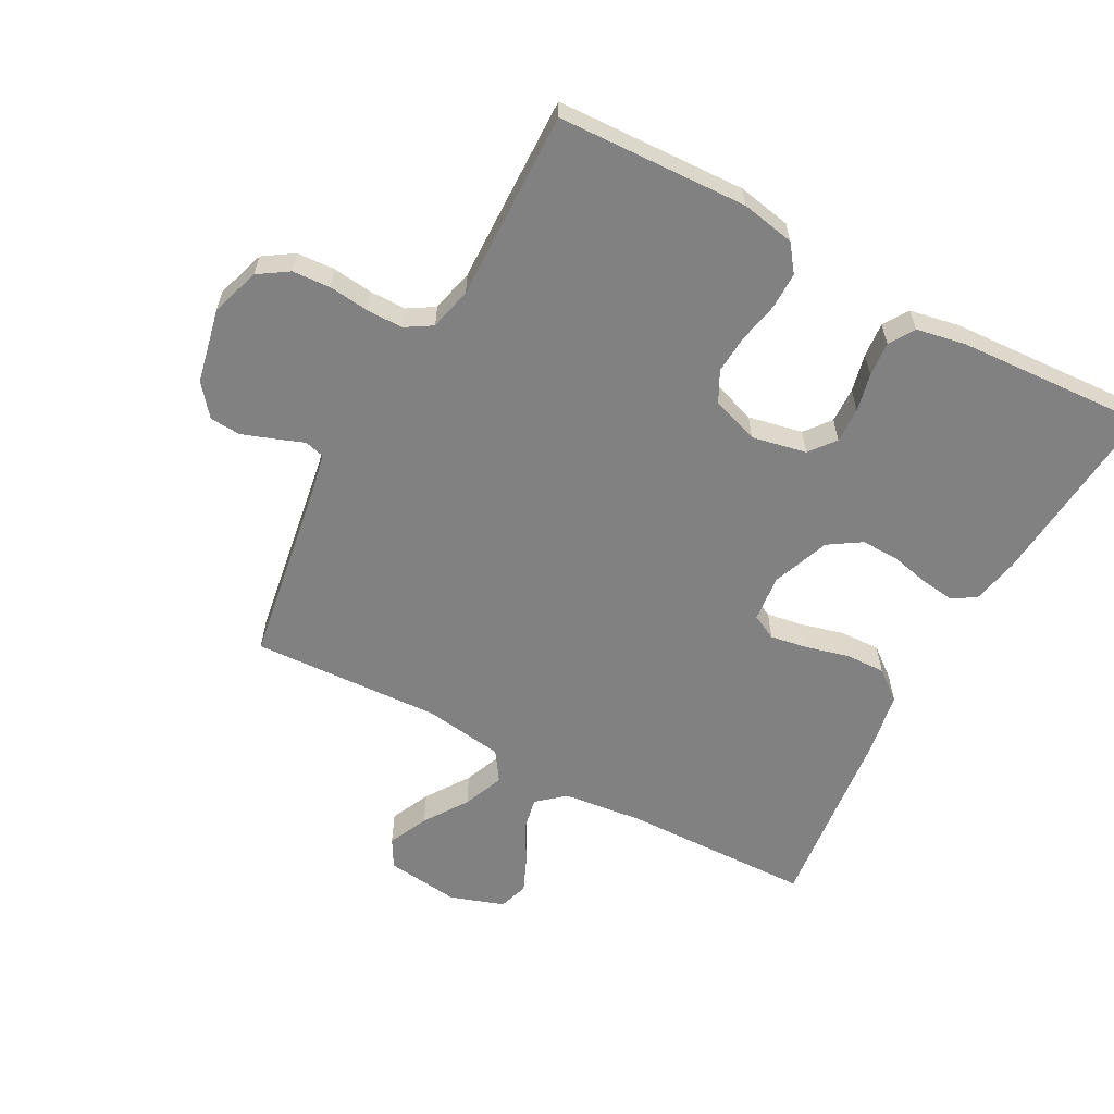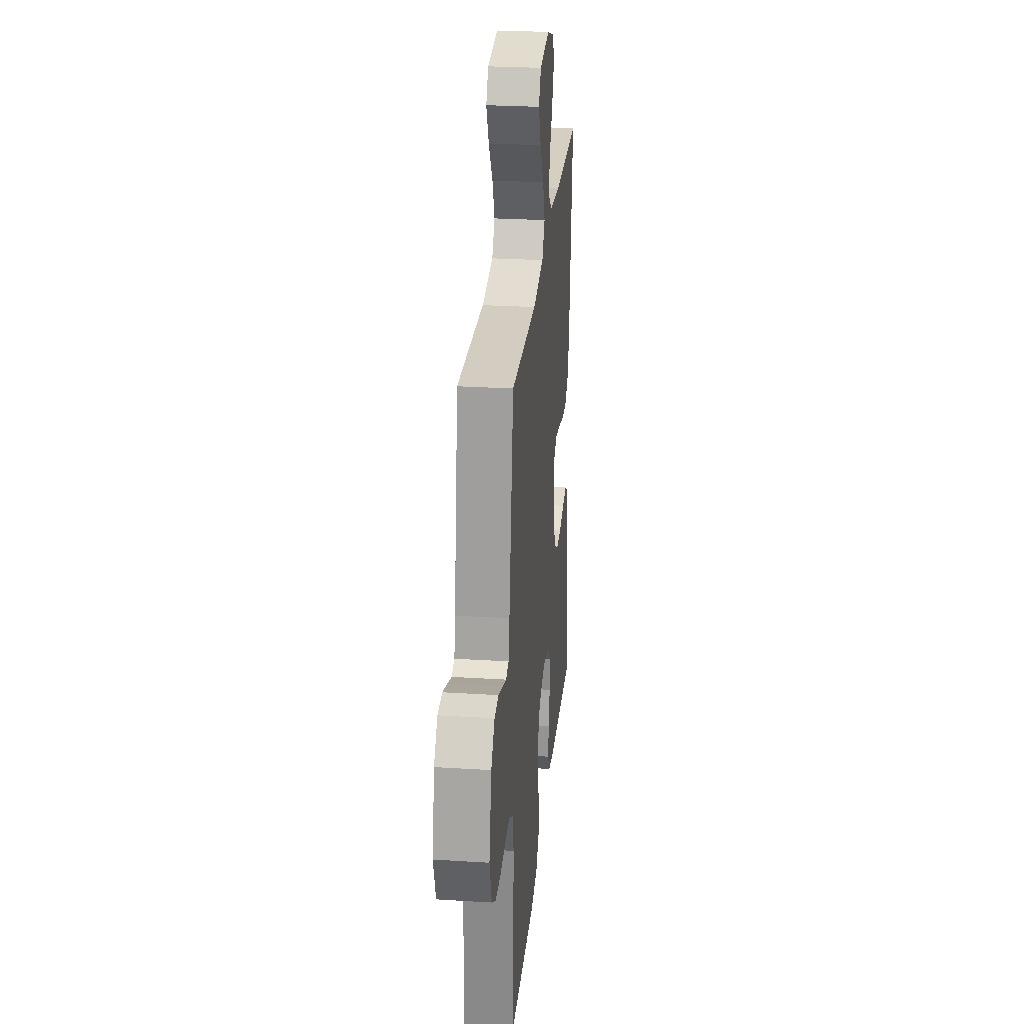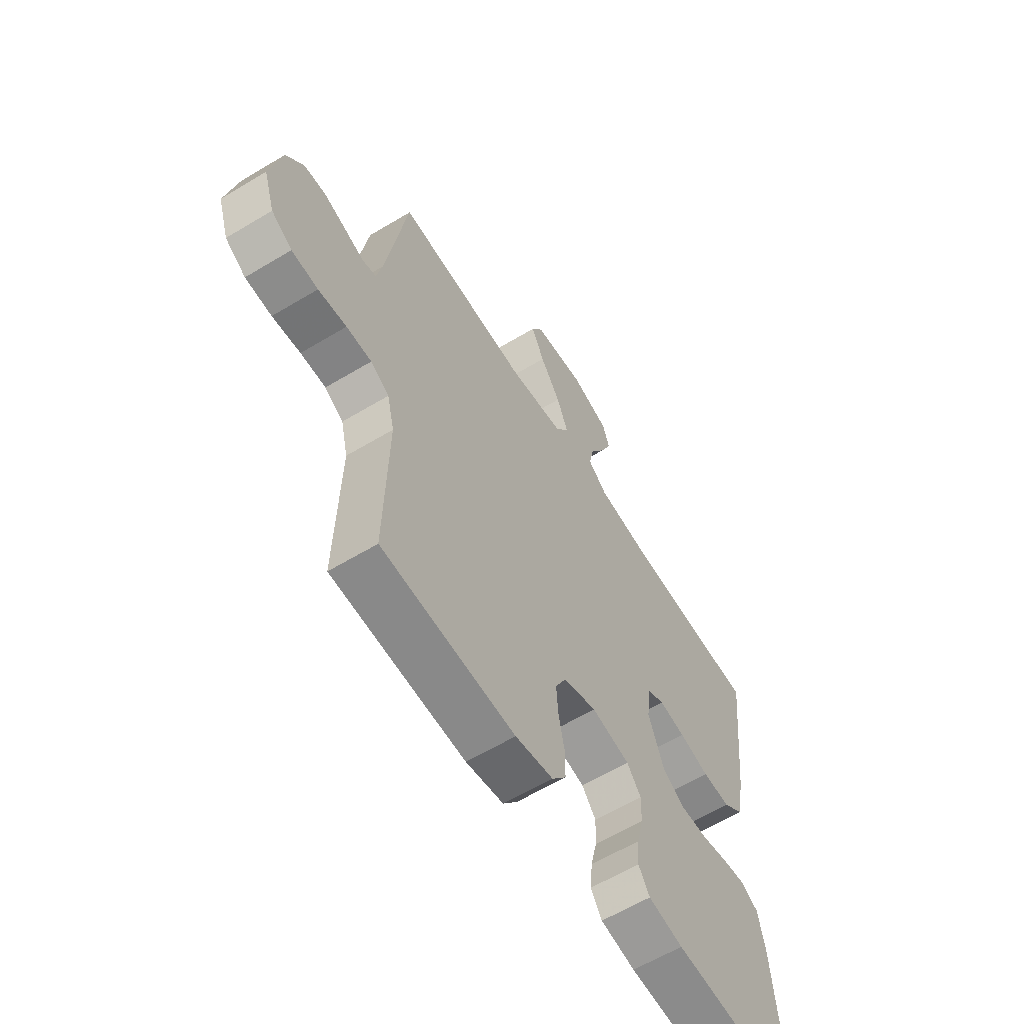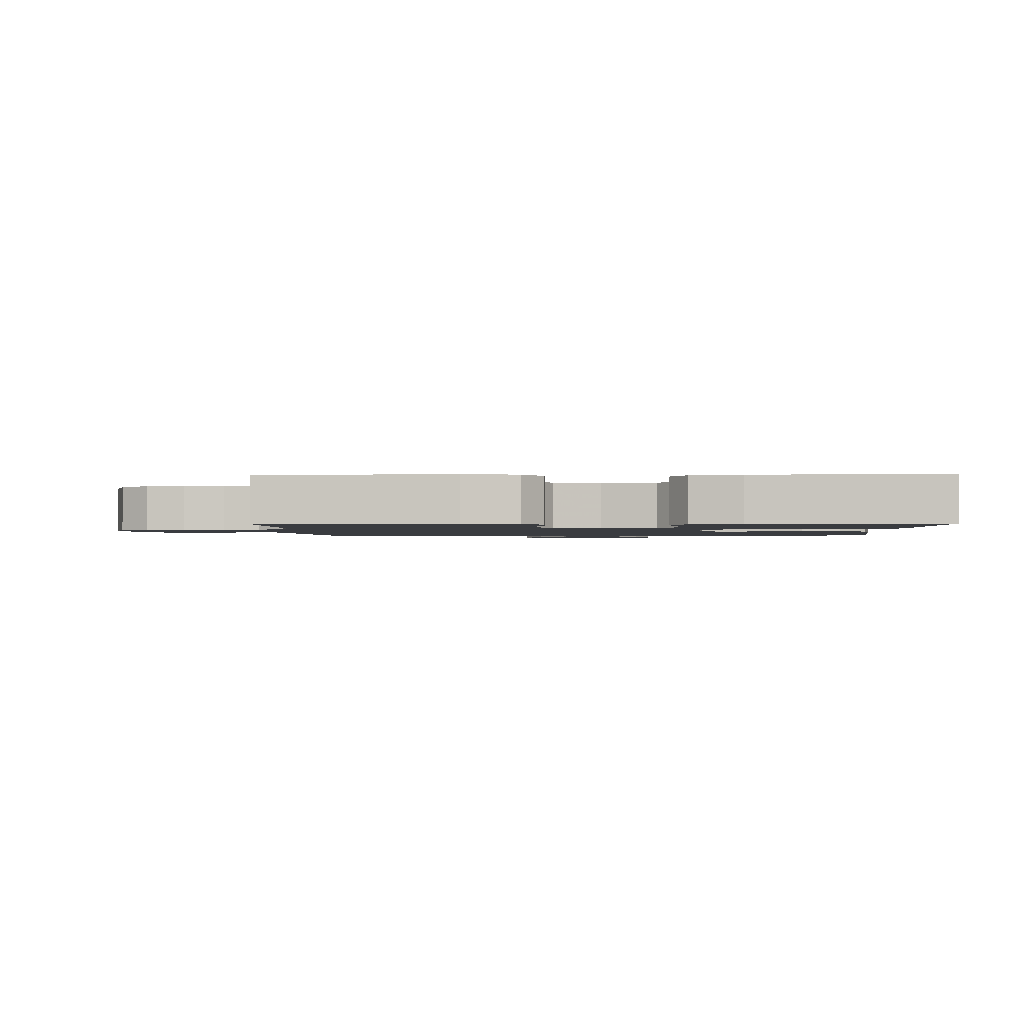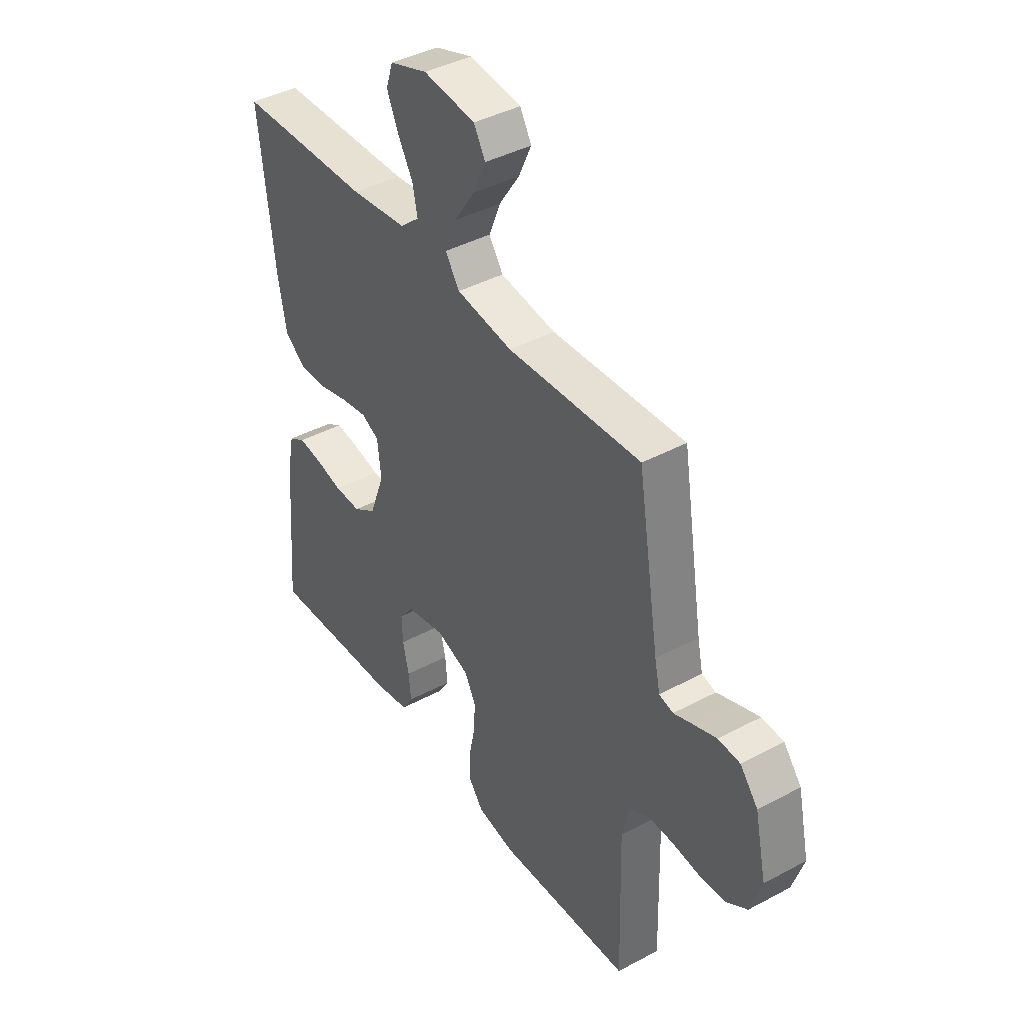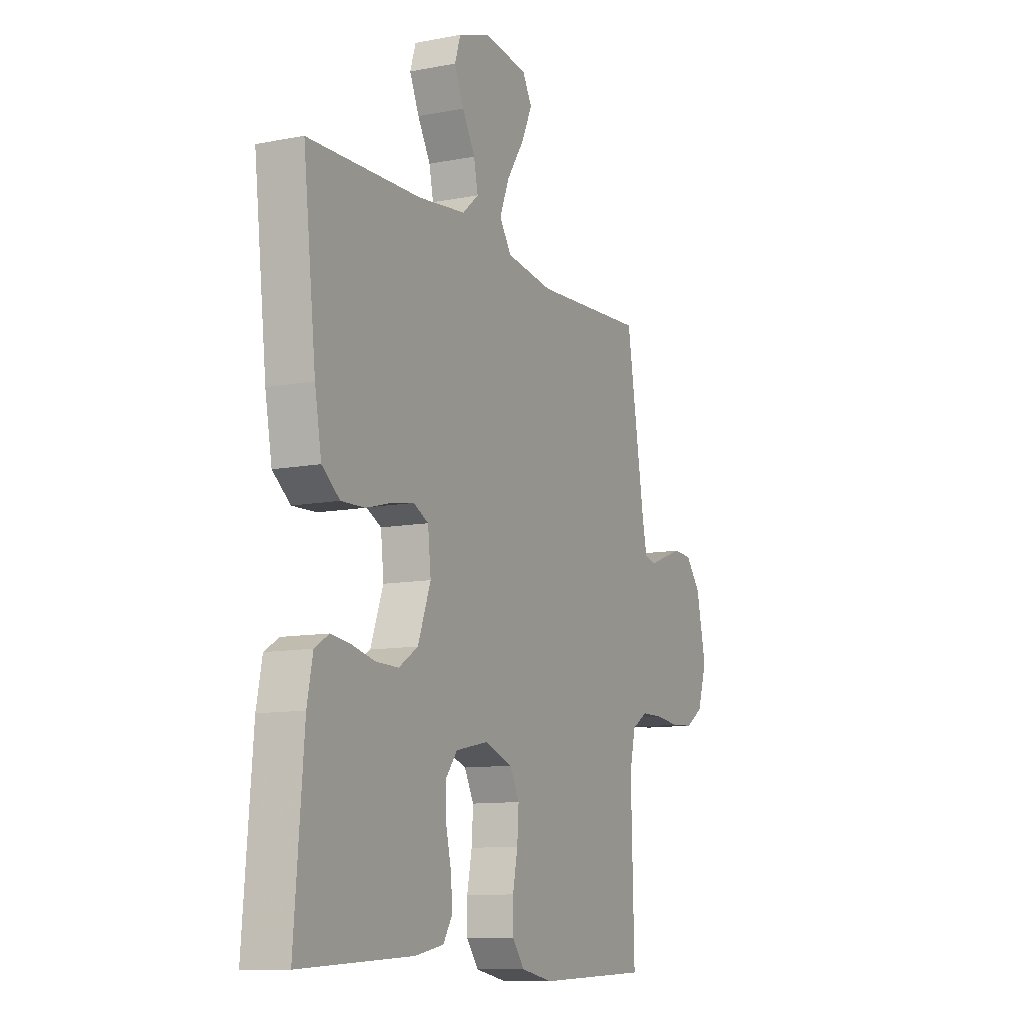
<metadata>
{"format":"obj","ext":"obj","renderer":"f3d","projection":"perspective","resolution":1024,"background":"white","views":[{"elev":-60.4,"azim":151.5,"up":"+Y"},{"elev":27.4,"azim":95.5,"up":"+Z"},{"elev":-61.1,"azim":121.6,"up":"+Z"},{"elev":-1.6,"azim":-177.9,"up":"+Y"},{"elev":41.2,"azim":56.9,"up":"+Z"},{"elev":-10.6,"azim":-64.1,"up":"+Z"}]}
</metadata>
<code>
v 0.5 0.07 -0.5
v 0.2 0.07 -0.513
v 0.115 0.07 -0.497
v 0.083 0.07 -0.455
v 0.083 0.07 -0.397
v 0.096 0.07 -0.332
v 0.1 0.07 -0.271
v 0.075 0.07 -0.223
v 0 0.07 -0.197
v -0.086 0.07 -0.215
v -0.118 0.07 -0.256
v -0.116 0.07 -0.312
v -0.102 0.07 -0.372
v -0.097 0.07 -0.427
v -0.122 0.07 -0.467
v -0.2 0.07 -0.482
v -0.5 0.07 -0.5
v -0.475 0.07 -0.2
v -0.46 0.07 -0.125
v -0.422 0.07 -0.102
v -0.369 0.07 -0.109
v -0.308 0.07 -0.123
v -0.248 0.07 -0.124
v -0.197 0.07 -0.091
v -0.163 0.07 0
v -0.171 0.07 0.074
v -0.211 0.07 0.094
v -0.27 0.07 0.084
v -0.338 0.07 0.066
v -0.401 0.07 0.064
v -0.448 0.07 0.101
v -0.466 0.07 0.2
v -0.5 0.07 0.5
v -0.2 0.07 0.508
v -0.073 0.07 0.523
v -0.03 0.07 0.56
v -0.041 0.07 0.613
v -0.075 0.07 0.672
v -0.1 0.07 0.729
v -0.085 0.07 0.776
v 0 0.07 0.805
v 0.117 0.07 0.791
v 0.143 0.07 0.746
v 0.114 0.07 0.683
v 0.068 0.07 0.614
v 0.042 0.07 0.549
v 0.074 0.07 0.502
v 0.2 0.07 0.484
v 0.5 0.07 0.5
v 0.549 0.07 0.2
v 0.561 0.07 0.143
v 0.593 0.07 0.135
v 0.638 0.07 0.152
v 0.688 0.07 0.17
v 0.737 0.07 0.167
v 0.777 0.07 0.118
v 0.803 0.07 0
v 0.778 0.07 -0.078
v 0.731 0.07 -0.109
v 0.671 0.07 -0.113
v 0.607 0.07 -0.106
v 0.55 0.07 -0.106
v 0.508 0.07 -0.132
v 0.492 0.07 -0.2
v 0.5 0 -0.5
v 0.2 0 -0.513
v 0.115 0 -0.497
v 0.083 0 -0.455
v 0.083 0 -0.397
v 0.096 0 -0.332
v 0.1 0 -0.271
v 0.075 0 -0.223
v 0 0 -0.197
v -0.086 0 -0.215
v -0.118 0 -0.256
v -0.116 0 -0.312
v -0.102 0 -0.372
v -0.097 0 -0.427
v -0.122 0 -0.467
v -0.2 0 -0.482
v -0.5 0 -0.5
v -0.475 0 -0.2
v -0.46 0 -0.125
v -0.422 0 -0.102
v -0.369 0 -0.109
v -0.308 0 -0.123
v -0.248 0 -0.124
v -0.197 0 -0.091
v -0.163 0 0
v -0.171 0 0.074
v -0.211 0 0.094
v -0.27 0 0.084
v -0.338 0 0.066
v -0.401 0 0.064
v -0.448 0 0.101
v -0.466 0 0.2
v -0.5 0 0.5
v -0.2 0 0.508
v -0.073 0 0.523
v -0.03 0 0.56
v -0.041 0 0.613
v -0.075 0 0.672
v -0.1 0 0.729
v -0.085 0 0.776
v 0 0 0.805
v 0.117 0 0.791
v 0.143 0 0.746
v 0.114 0 0.683
v 0.068 0 0.614
v 0.042 0 0.549
v 0.074 0 0.502
v 0.2 0 0.484
v 0.5 0 0.5
v 0.549 0 0.2
v 0.561 0 0.143
v 0.593 0 0.135
v 0.638 0 0.152
v 0.688 0 0.17
v 0.737 0 0.167
v 0.777 0 0.118
v 0.803 0 0
v 0.778 0 -0.078
v 0.731 0 -0.109
v 0.671 0 -0.113
v 0.607 0 -0.106
v 0.55 0 -0.106
v 0.508 0 -0.132
v 0.492 0 -0.2
f 59 60 61
f 58 59 61
f 57 58 61
f 56 57 61
f 55 56 61
f 54 55 61
f 53 54 61
f 52 53 61
f 51 52 61 62
f 50 51 62 63
f 50 63 64
f 49 50 64
f 48 49 64
f 43 44 45
f 42 43 45
f 41 42 45
f 40 41 45
f 39 40 45
f 38 39 45
f 37 38 45
f 36 37 45 46
f 35 36 46 47
f 32 33 34
f 31 32 34
f 30 31 34
f 29 30 34
f 28 29 34
f 35 47 48
f 34 35 48
f 28 34 48
f 27 28 48
f 20 21 22
f 19 20 22
f 18 19 22
f 17 18 22
f 16 17 22
f 15 16 22
f 14 15 22
f 13 14 22
f 12 13 22
f 11 12 22 23
f 10 11 23 24
f 4 5 6
f 3 4 6
f 2 3 6
f 1 2 6
f 64 1 6
f 64 6 7
f 26 27 48 64
f 25 26 64
f 9 10 24 25
f 8 9 25 64
f 7 8 64
f 125 124 123
f 125 123 122
f 125 122 121
f 125 121 120
f 125 120 119
f 125 119 118
f 125 118 117
f 125 117 116
f 126 125 116 115
f 127 126 115 114
f 128 127 114
f 128 114 113
f 128 113 112
f 109 108 107
f 109 107 106
f 109 106 105
f 109 105 104
f 109 104 103
f 109 103 102
f 109 102 101
f 110 109 101 100
f 111 110 100 99
f 98 97 96
f 98 96 95
f 98 95 94
f 98 94 93
f 98 93 92
f 112 111 99
f 112 99 98
f 112 98 92
f 112 92 91
f 86 85 84
f 86 84 83
f 86 83 82
f 86 82 81
f 86 81 80
f 86 80 79
f 86 79 78
f 86 78 77
f 86 77 76
f 87 86 76 75
f 88 87 75 74
f 70 69 68
f 70 68 67
f 70 67 66
f 70 66 65
f 70 65 128
f 71 70 128
f 128 112 91 90
f 128 90 89
f 89 88 74 73
f 128 89 73 72
f 128 72 71
f 1 65 66 2
f 2 66 67 3
f 3 67 68 4
f 4 68 69 5
f 5 69 70 6
f 6 70 71 7
f 7 71 72 8
f 8 72 73 9
f 9 73 74 10
f 10 74 75 11
f 11 75 76 12
f 12 76 77 13
f 13 77 78 14
f 14 78 79 15
f 15 79 80 16
f 16 80 81 17
f 17 81 82 18
f 18 82 83 19
f 19 83 84 20
f 20 84 85 21
f 21 85 86 22
f 22 86 87 23
f 23 87 88 24
f 24 88 89 25
f 25 89 90 26
f 26 90 91 27
f 27 91 92 28
f 28 92 93 29
f 29 93 94 30
f 30 94 95 31
f 31 95 96 32
f 32 96 97 33
f 33 97 98 34
f 34 98 99 35
f 35 99 100 36
f 36 100 101 37
f 37 101 102 38
f 38 102 103 39
f 39 103 104 40
f 40 104 105 41
f 41 105 106 42
f 42 106 107 43
f 43 107 108 44
f 44 108 109 45
f 45 109 110 46
f 46 110 111 47
f 47 111 112 48
f 48 112 113 49
f 49 113 114 50
f 50 114 115 51
f 51 115 116 52
f 52 116 117 53
f 53 117 118 54
f 54 118 119 55
f 55 119 120 56
f 56 120 121 57
f 57 121 122 58
f 58 122 123 59
f 59 123 124 60
f 60 124 125 61
f 61 125 126 62
f 62 126 127 63
f 63 127 128 64
f 64 128 65 1

</code>
